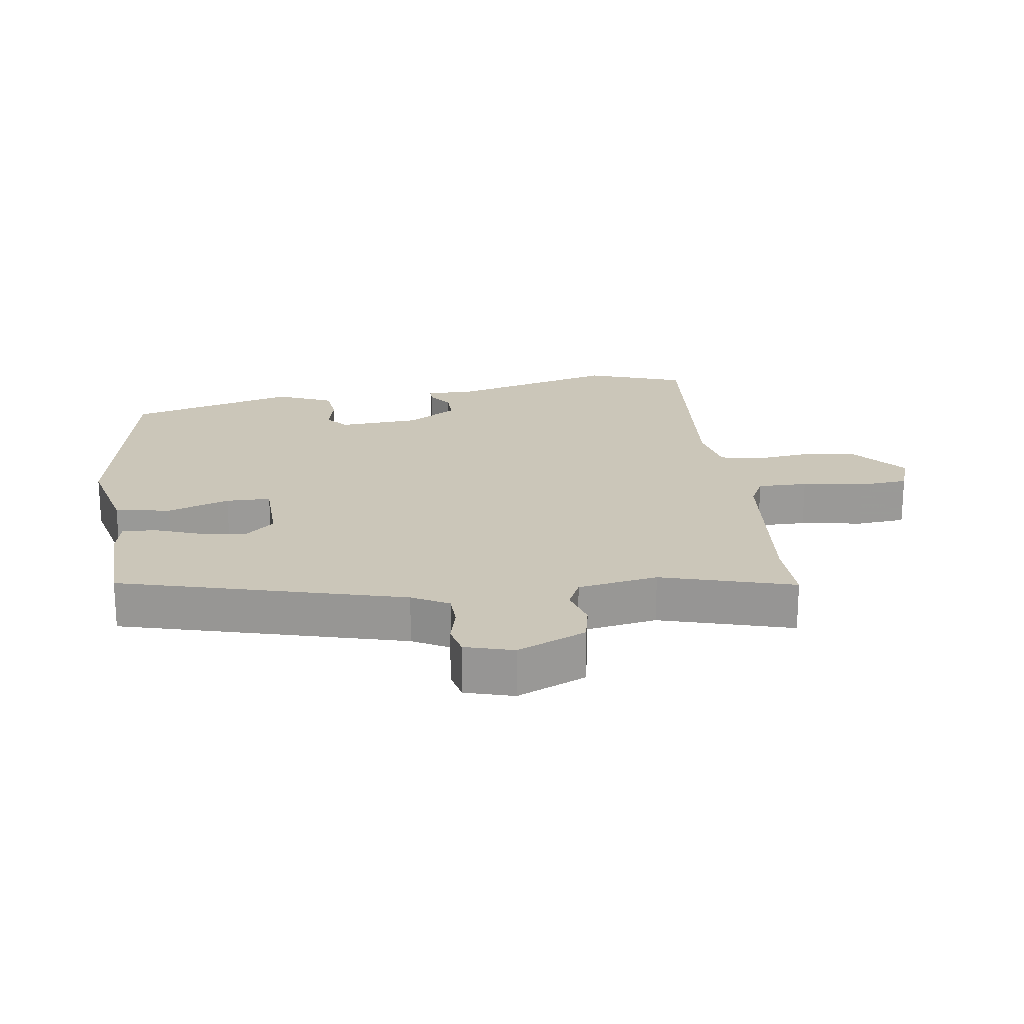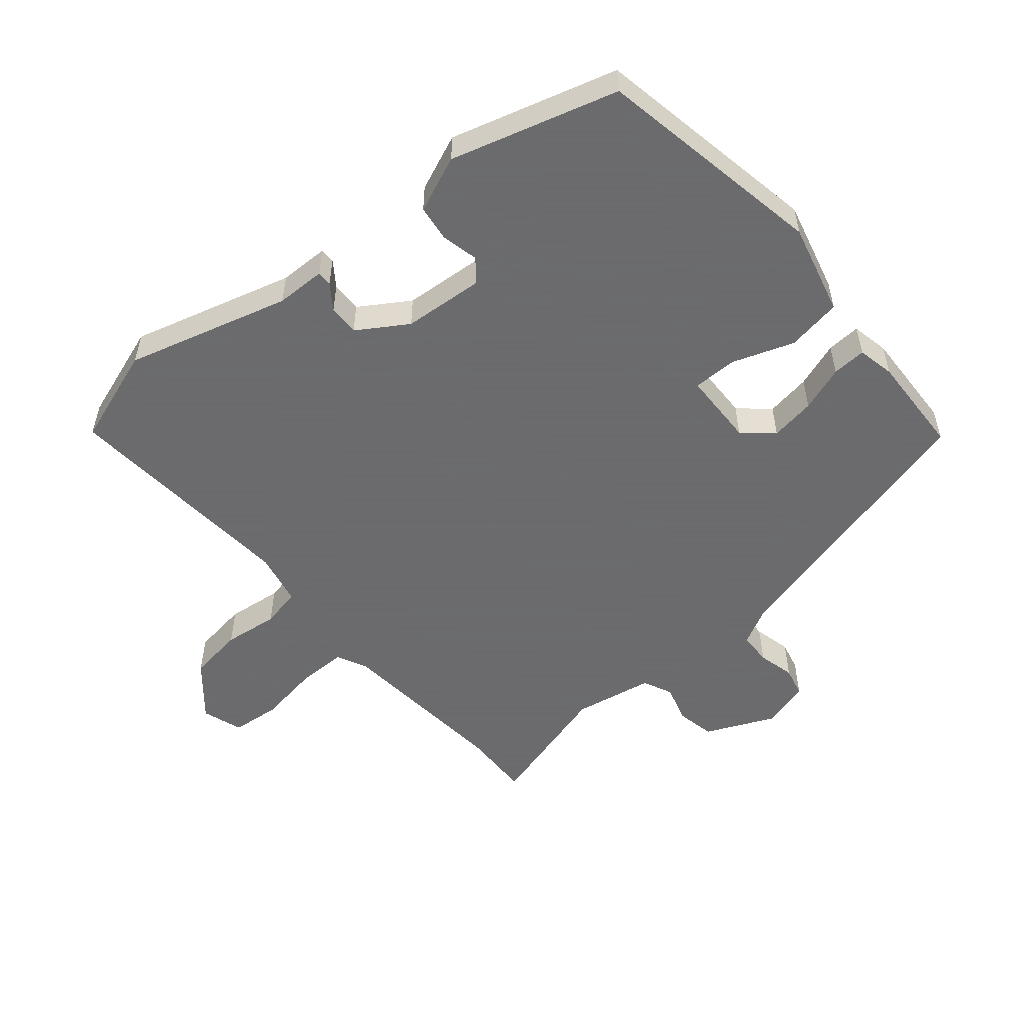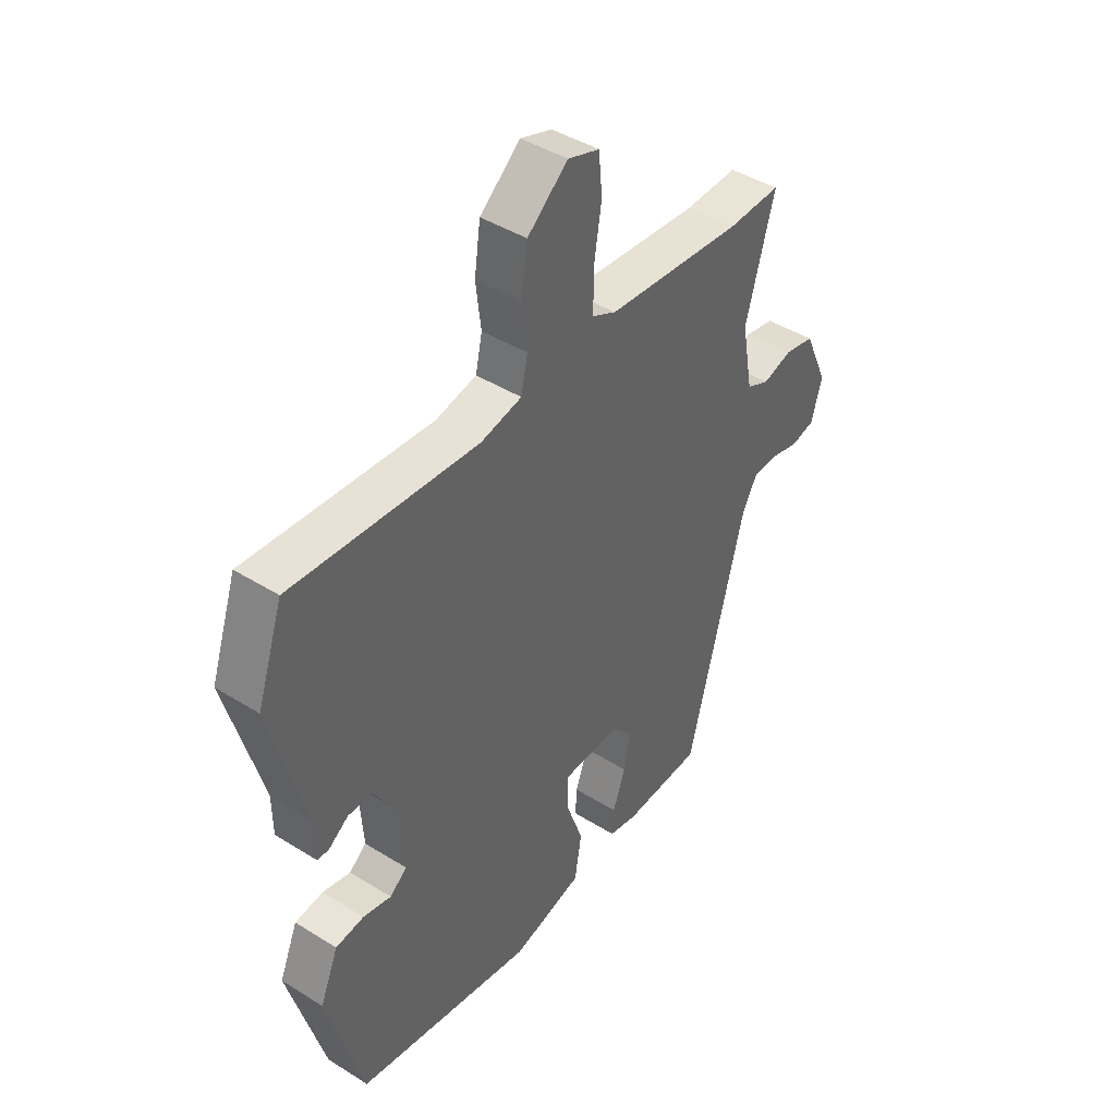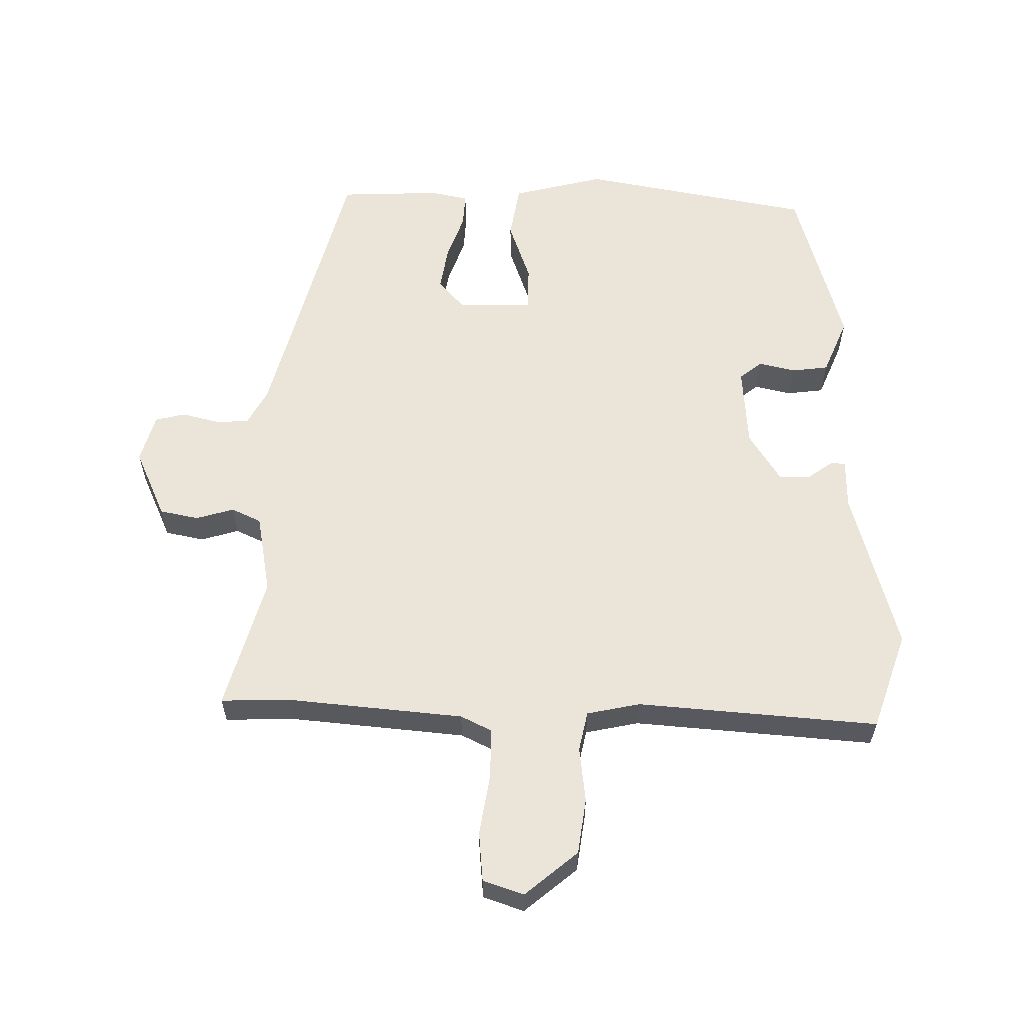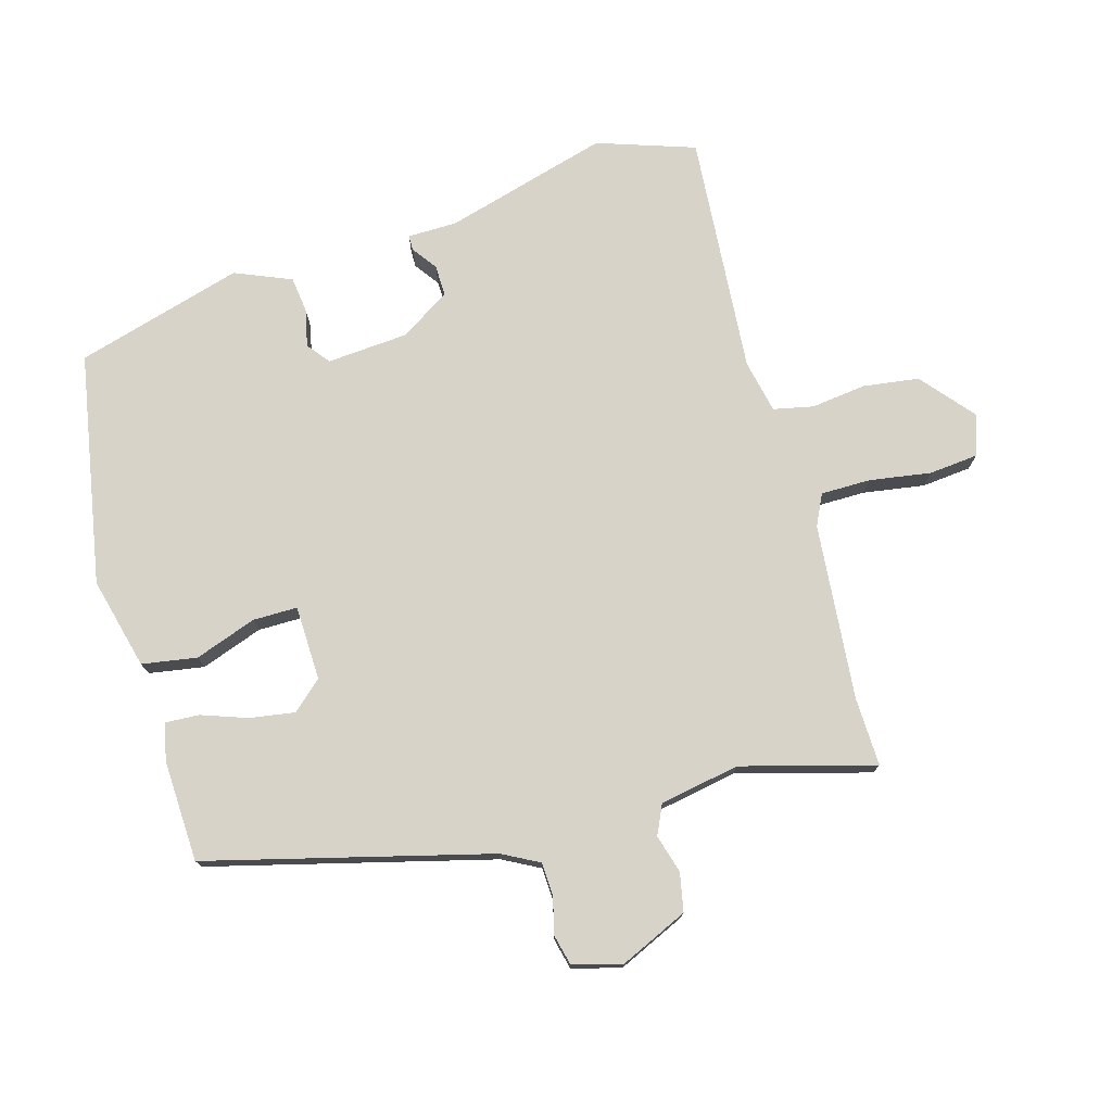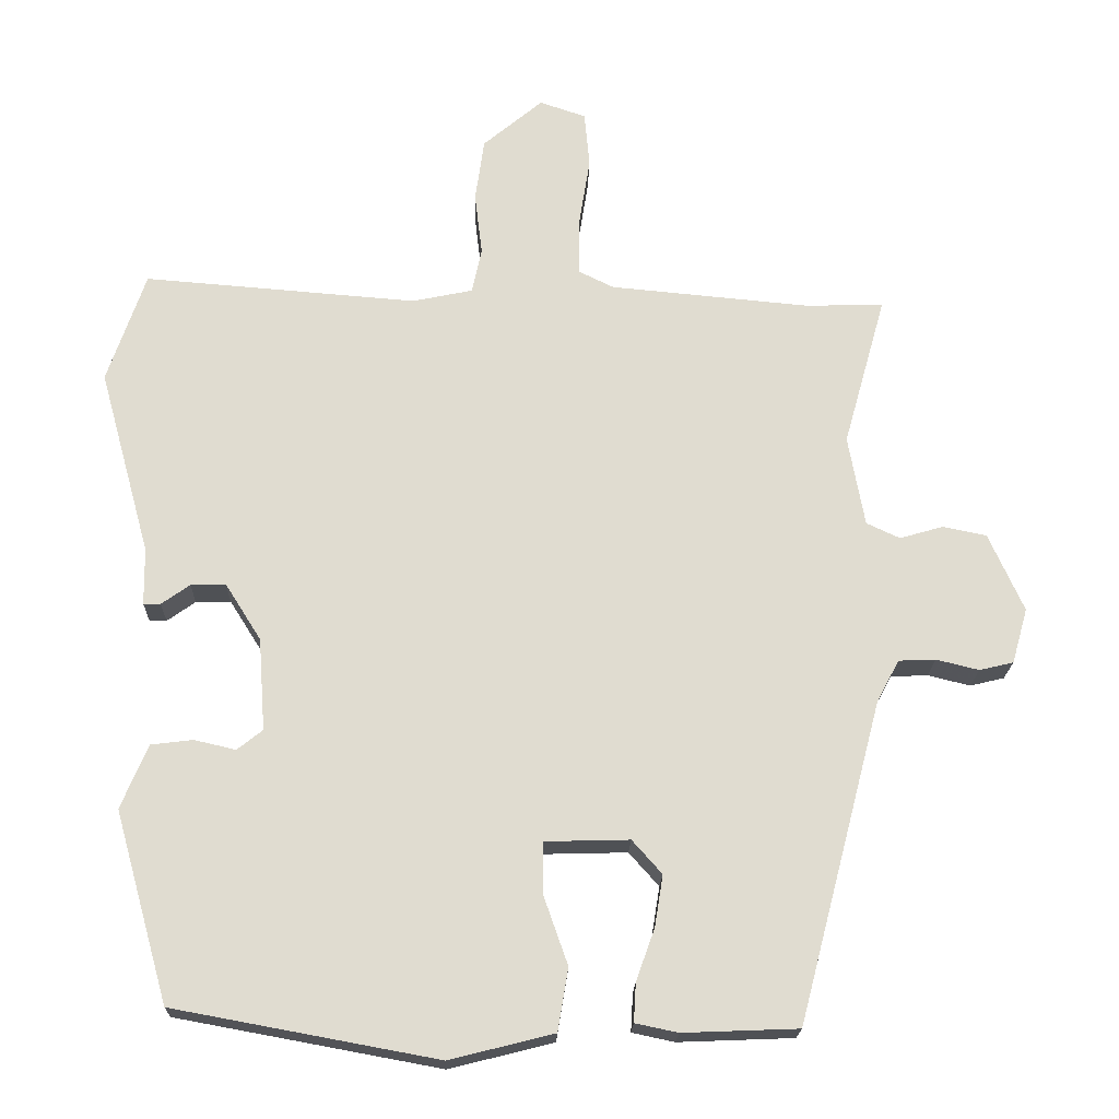
<metadata>
{"format":"obj","ext":"obj","renderer":"f3d","projection":"perspective","resolution":1024,"background":"white","views":[{"elev":20.9,"azim":-97.7,"up":"+Y"},{"elev":-53.5,"azim":129.9,"up":"+Y"},{"elev":43.3,"azim":126.5,"up":"+Z"},{"elev":59.4,"azim":0.8,"up":"+Y"},{"elev":75.8,"azim":-106.1,"up":"+Y"},{"elev":-19.9,"azim":178.4,"up":"+Z"}]}
</metadata>
<code>
v 0.491 0.07 0.527
v 0.542 0.07 0.378
v 0.473 0.07 0.128
v 0.472 0.07 0.052
v 0.449 0.07 0.052
v 0.411 0.07 0.079
v 0.364 0.07 0.08
v 0.316 0.07 0.004
v 0.307 0.07 -0.12
v 0.341 0.07 -0.147
v 0.397 0.07 -0.134
v 0.453 0.07 -0.141
v 0.489 0.07 -0.227
v 0.417 0.07 -0.482
v 0.064 0.07 -0.547
v -0.076 0.07 -0.512
v -0.09 0.07 -0.428
v -0.057 0.07 -0.334
v -0.057 0.07 -0.266
v -0.171 0.07 -0.263
v -0.211 0.07 -0.308
v -0.2 0.07 -0.377
v -0.175 0.07 -0.447
v -0.172 0.07 -0.499
v -0.229 0.07 -0.511
v -0.384 0.07 -0.505
v -0.497 0.07 -0.074
v -0.527 0.07 -0.018
v -0.577 0.07 -0.016
v -0.634 0.07 -0.03
v -0.68 0.07 -0.019
v -0.701 0.07 0.055
v -0.654 0.07 0.16
v -0.595 0.07 0.172
v -0.537 0.07 0.155
v -0.492 0.07 0.176
v -0.47 0.07 0.298
v -0.527 0.07 0.501
v -0.422 0.07 0.498
v -0.153 0.07 0.523
v -0.106 0.07 0.546
v -0.106 0.07 0.622
v -0.121 0.07 0.716
v -0.114 0.07 0.791
v -0.052 0.07 0.812
v 0.028 0.07 0.745
v 0.04 0.07 0.66
v 0.03 0.07 0.576
v 0.043 0.07 0.515
v 0.124 0.07 0.498
v 0.491 0 0.527
v 0.542 0 0.378
v 0.473 0 0.128
v 0.472 0 0.052
v 0.449 0 0.052
v 0.411 0 0.079
v 0.364 0 0.08
v 0.316 0 0.004
v 0.307 0 -0.12
v 0.341 0 -0.147
v 0.397 0 -0.134
v 0.453 0 -0.141
v 0.489 0 -0.227
v 0.417 0 -0.482
v 0.064 0 -0.547
v -0.076 0 -0.512
v -0.09 0 -0.428
v -0.057 0 -0.334
v -0.057 0 -0.266
v -0.171 0 -0.263
v -0.211 0 -0.308
v -0.2 0 -0.377
v -0.175 0 -0.447
v -0.172 0 -0.499
v -0.229 0 -0.511
v -0.384 0 -0.505
v -0.497 0 -0.074
v -0.527 0 -0.018
v -0.577 0 -0.016
v -0.634 0 -0.03
v -0.68 0 -0.019
v -0.701 0 0.055
v -0.654 0 0.16
v -0.595 0 0.172
v -0.537 0 0.155
v -0.492 0 0.176
v -0.47 0 0.298
v -0.527 0 0.501
v -0.422 0 0.498
v -0.153 0 0.523
v -0.106 0 0.546
v -0.106 0 0.622
v -0.121 0 0.716
v -0.114 0 0.791
v -0.052 0 0.812
v 0.028 0 0.745
v 0.04 0 0.66
v 0.03 0 0.576
v 0.043 0 0.515
v 0.124 0 0.498
f 46 47 48
f 45 46 48
f 44 45 48
f 43 44 48
f 42 43 48
f 41 42 48 49
f 40 41 49 50
f 37 38 39
f 39 40 50
f 37 39 50
f 36 37 50
f 33 34 35
f 32 33 35
f 31 32 35
f 30 31 35
f 29 30 35
f 28 29 35 36
f 1 2 3
f 50 1 3
f 36 50 3
f 28 36 3
f 27 28 3
f 25 26 27
f 24 25 27
f 23 24 27
f 22 23 27
f 16 17 18
f 15 16 18
f 14 15 18
f 13 14 18
f 12 13 18
f 11 12 18
f 10 11 18
f 9 10 18 19
f 8 9 19 20
f 3 4 5 6
f 3 6 7
f 27 3 7
f 21 22 27
f 20 21 27
f 7 8 20 27
f 98 97 96
f 98 96 95
f 98 95 94
f 98 94 93
f 98 93 92
f 99 98 92 91
f 100 99 91 90
f 89 88 87
f 100 90 89
f 100 89 87
f 100 87 86
f 85 84 83
f 85 83 82
f 85 82 81
f 85 81 80
f 85 80 79
f 86 85 79 78
f 53 52 51
f 53 51 100
f 53 100 86
f 53 86 78
f 53 78 77
f 77 76 75
f 77 75 74
f 77 74 73
f 77 73 72
f 68 67 66
f 68 66 65
f 68 65 64
f 68 64 63
f 68 63 62
f 68 62 61
f 68 61 60
f 69 68 60 59
f 70 69 59 58
f 56 55 54 53
f 57 56 53
f 57 53 77
f 77 72 71
f 77 71 70
f 77 70 58 57
f 1 51 52 2
f 2 52 53 3
f 3 53 54 4
f 4 54 55 5
f 5 55 56 6
f 6 56 57 7
f 7 57 58 8
f 8 58 59 9
f 9 59 60 10
f 10 60 61 11
f 11 61 62 12
f 12 62 63 13
f 13 63 64 14
f 14 64 65 15
f 15 65 66 16
f 16 66 67 17
f 17 67 68 18
f 18 68 69 19
f 19 69 70 20
f 20 70 71 21
f 21 71 72 22
f 22 72 73 23
f 23 73 74 24
f 24 74 75 25
f 25 75 76 26
f 26 76 77 27
f 27 77 78 28
f 28 78 79 29
f 29 79 80 30
f 30 80 81 31
f 31 81 82 32
f 32 82 83 33
f 33 83 84 34
f 34 84 85 35
f 35 85 86 36
f 36 86 87 37
f 37 87 88 38
f 38 88 89 39
f 39 89 90 40
f 40 90 91 41
f 41 91 92 42
f 42 92 93 43
f 43 93 94 44
f 44 94 95 45
f 45 95 96 46
f 46 96 97 47
f 47 97 98 48
f 48 98 99 49
f 49 99 100 50
f 50 100 51 1

</code>
